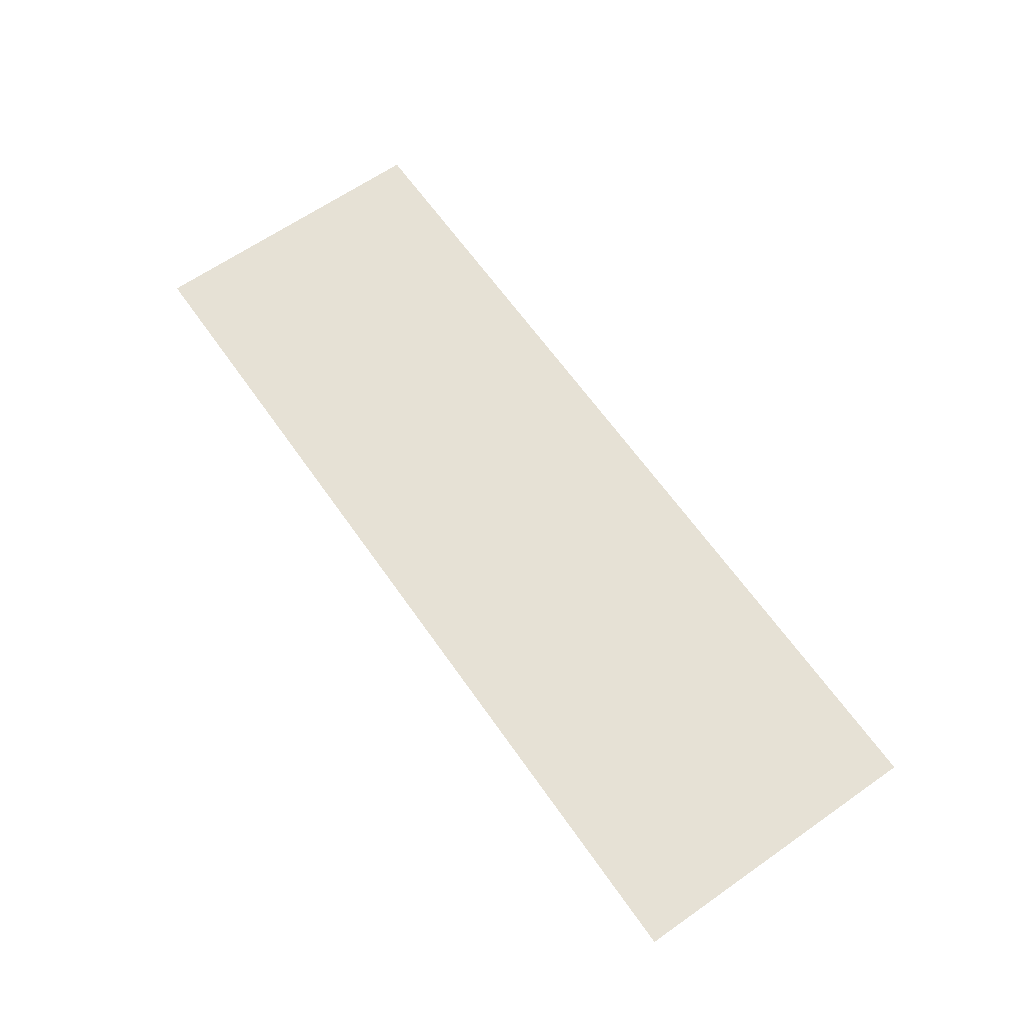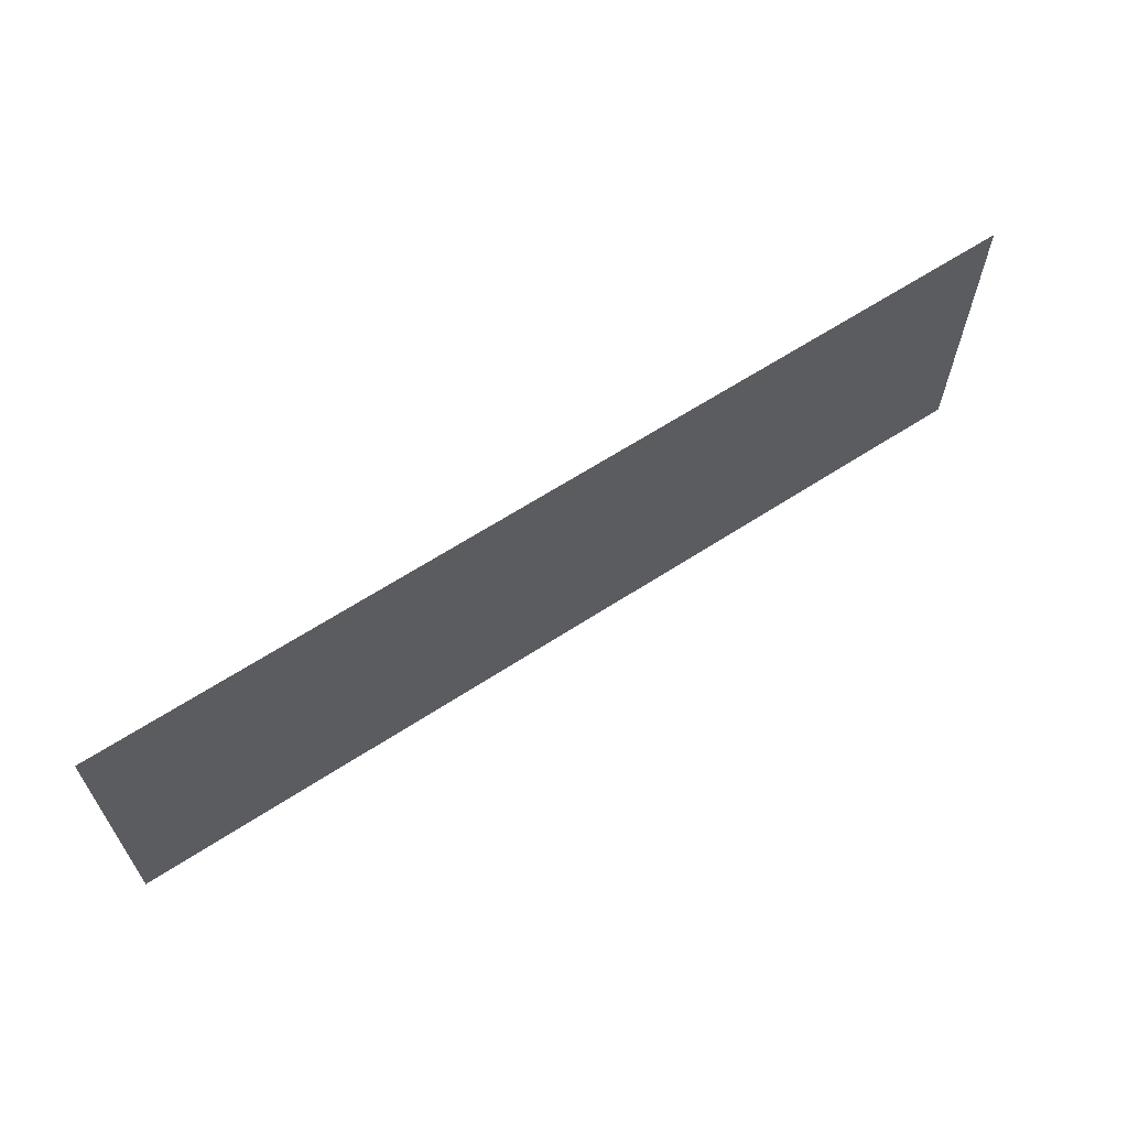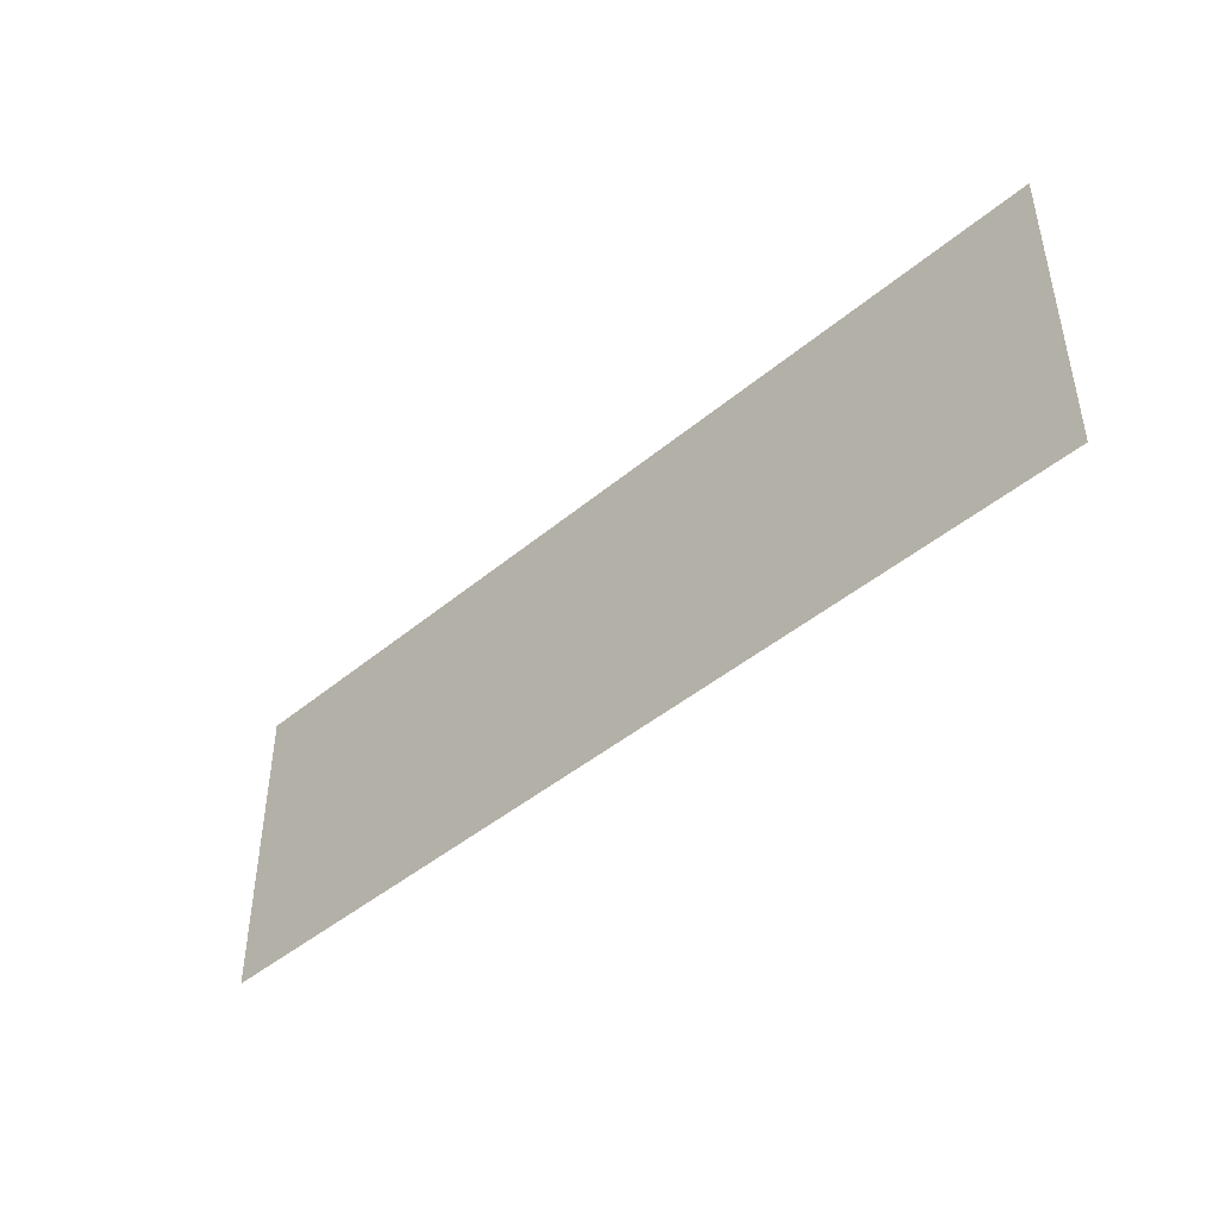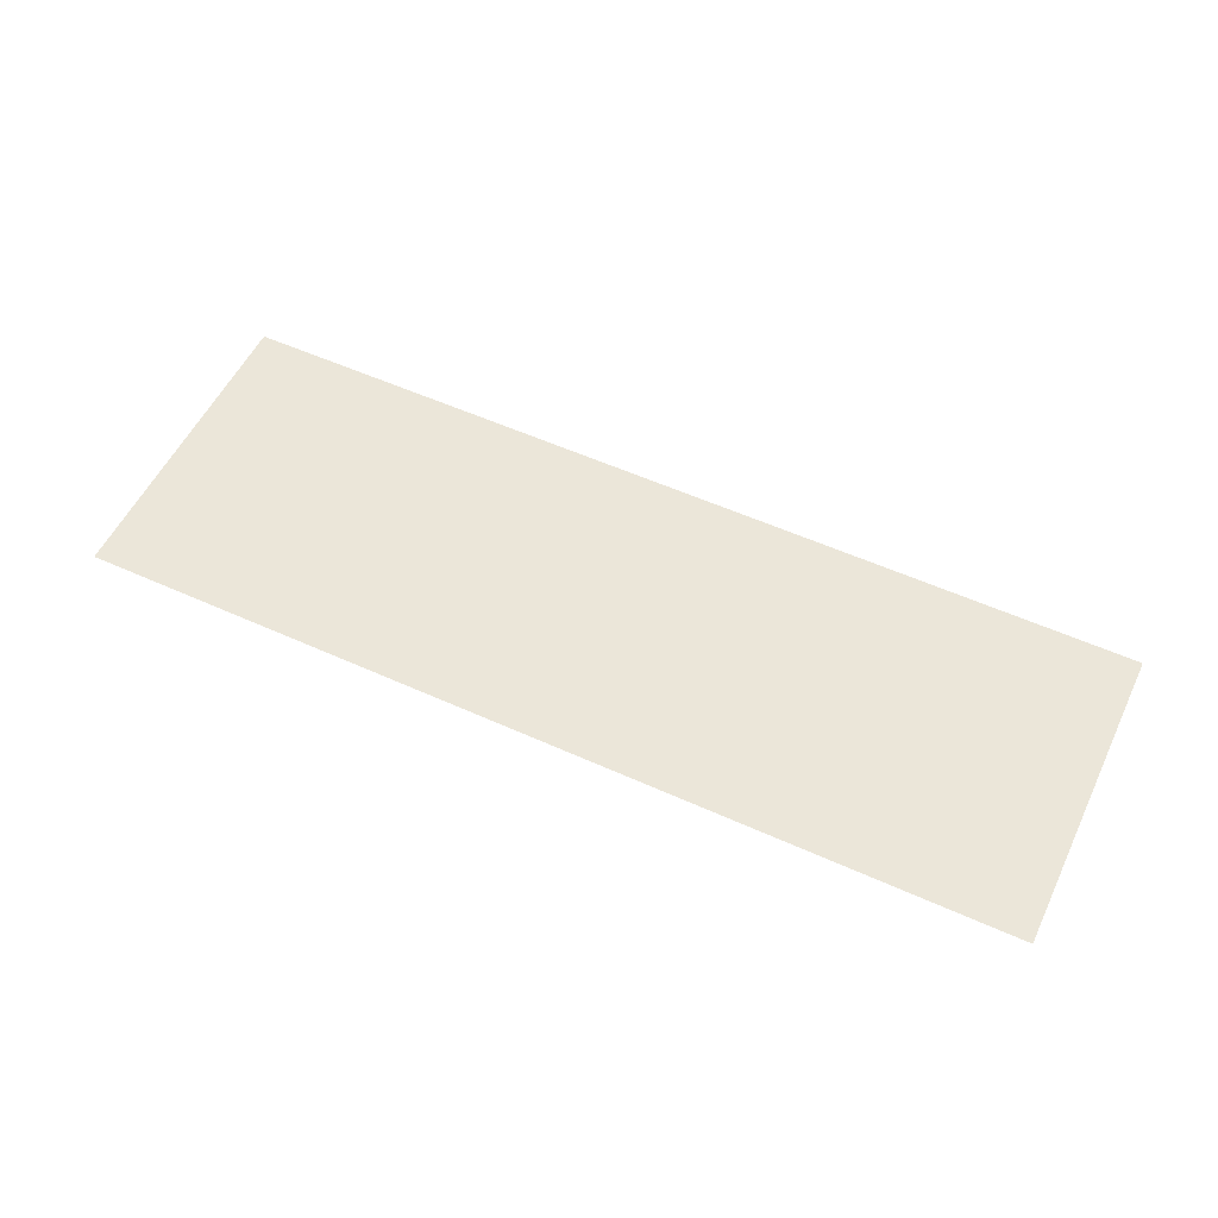
<metadata>
{"format":"obj","ext":"obj","renderer":"f3d","projection":"perspective","resolution":1024,"background":"white","views":[{"elev":64.6,"azim":54.9,"up":"+Z"},{"elev":63.8,"azim":-33.3,"up":"+Y"},{"elev":-44.4,"azim":44.3,"up":"+Y"},{"elev":55.1,"azim":-154.5,"up":"+Z"}]}
</metadata>
<code>
v 0 -0.64 0
v -1.92 -0.64 0
v -1.92 0 0
v 0 0 0
g sandbox2_mesh_tile_0029
f 1 2 3 4

</code>
